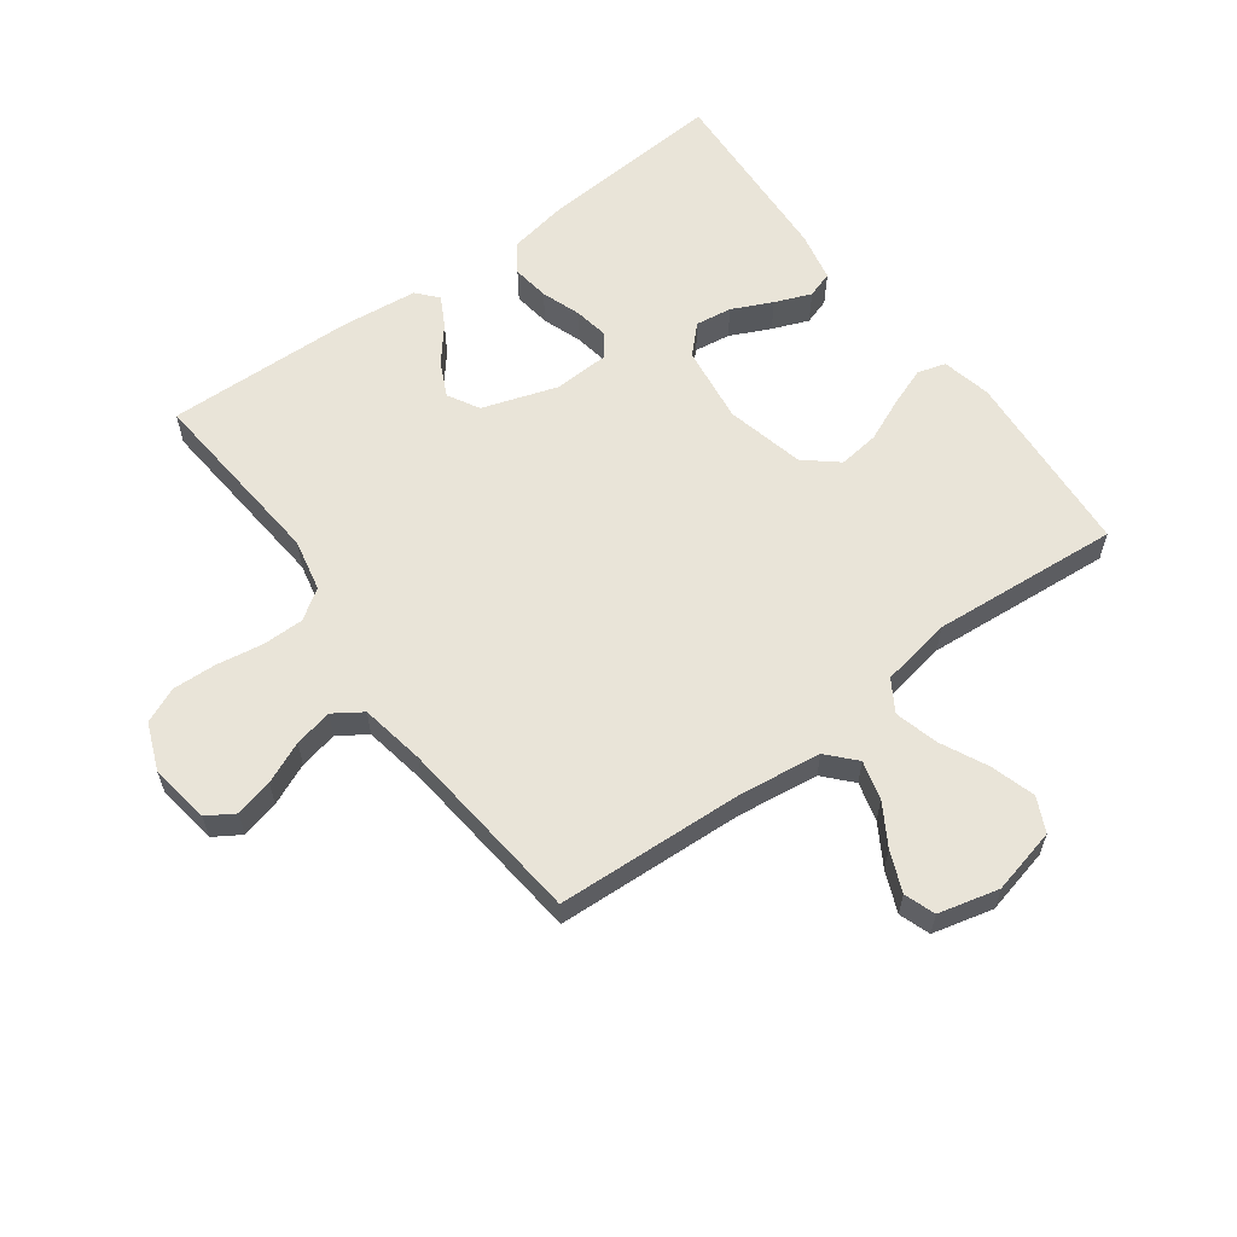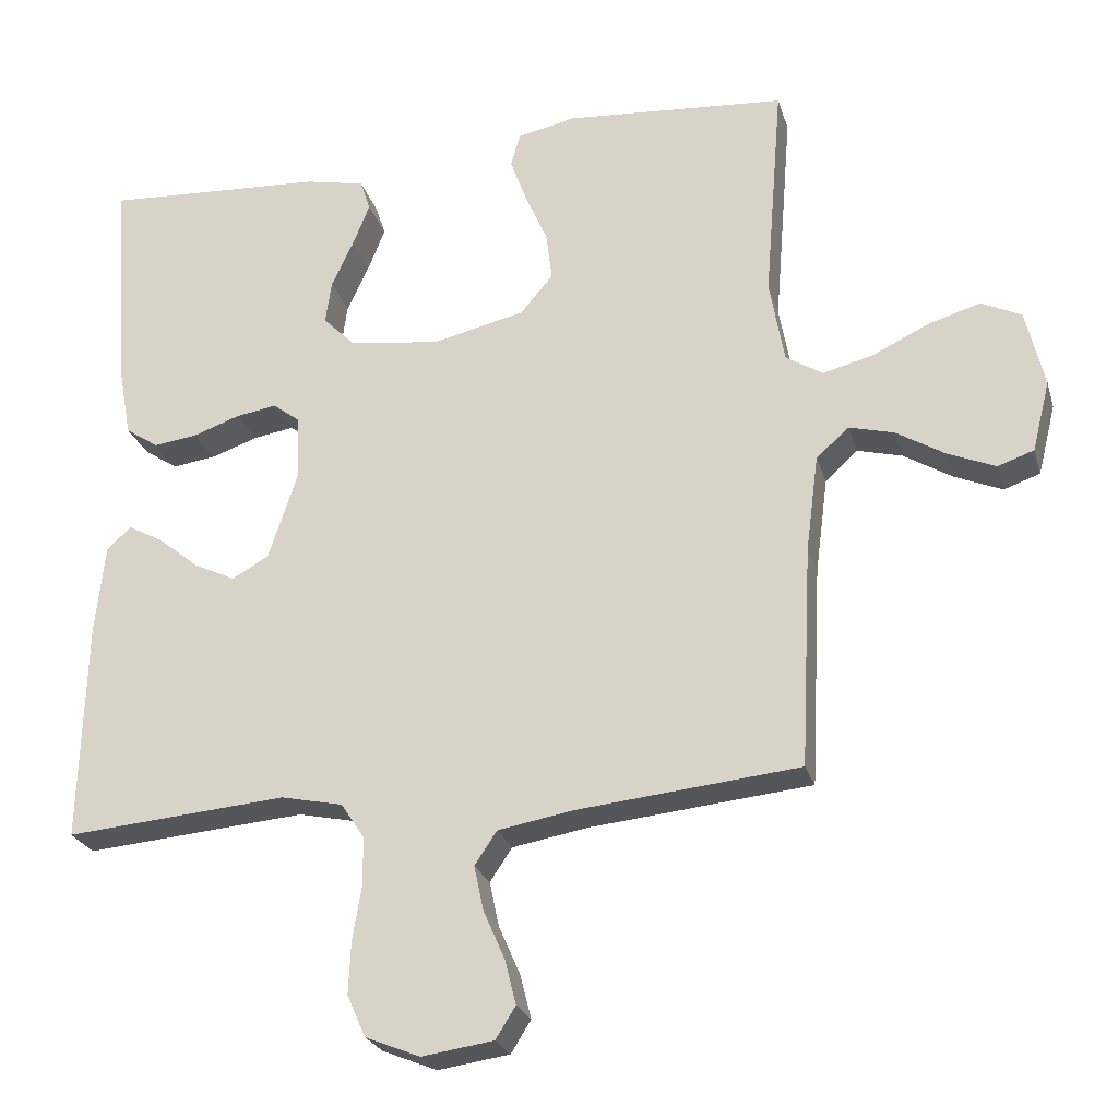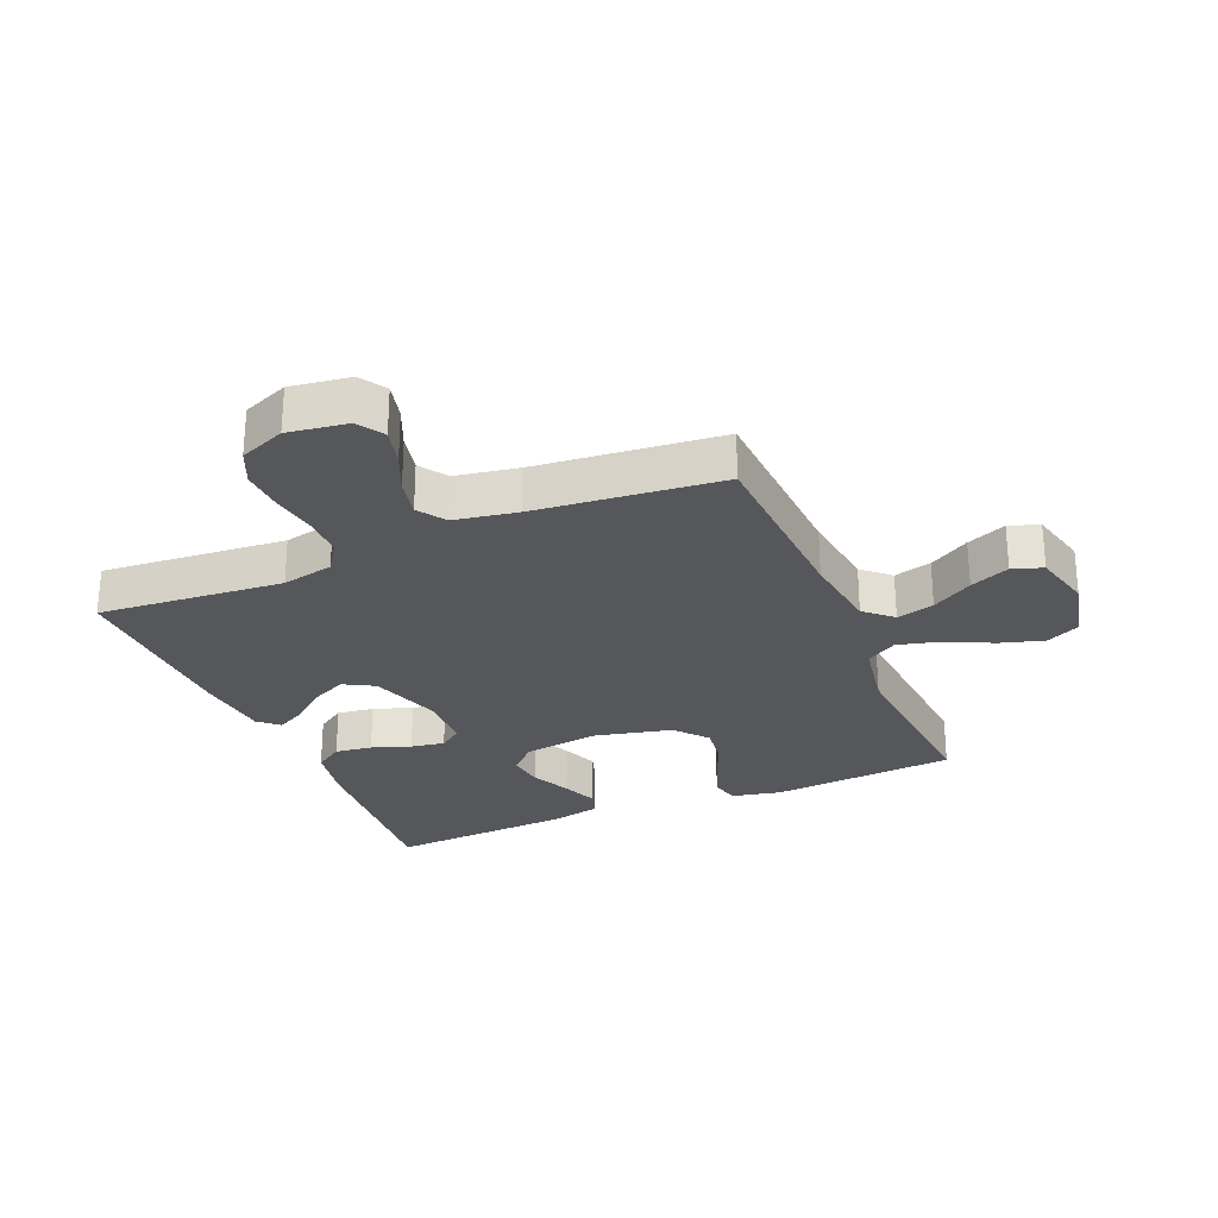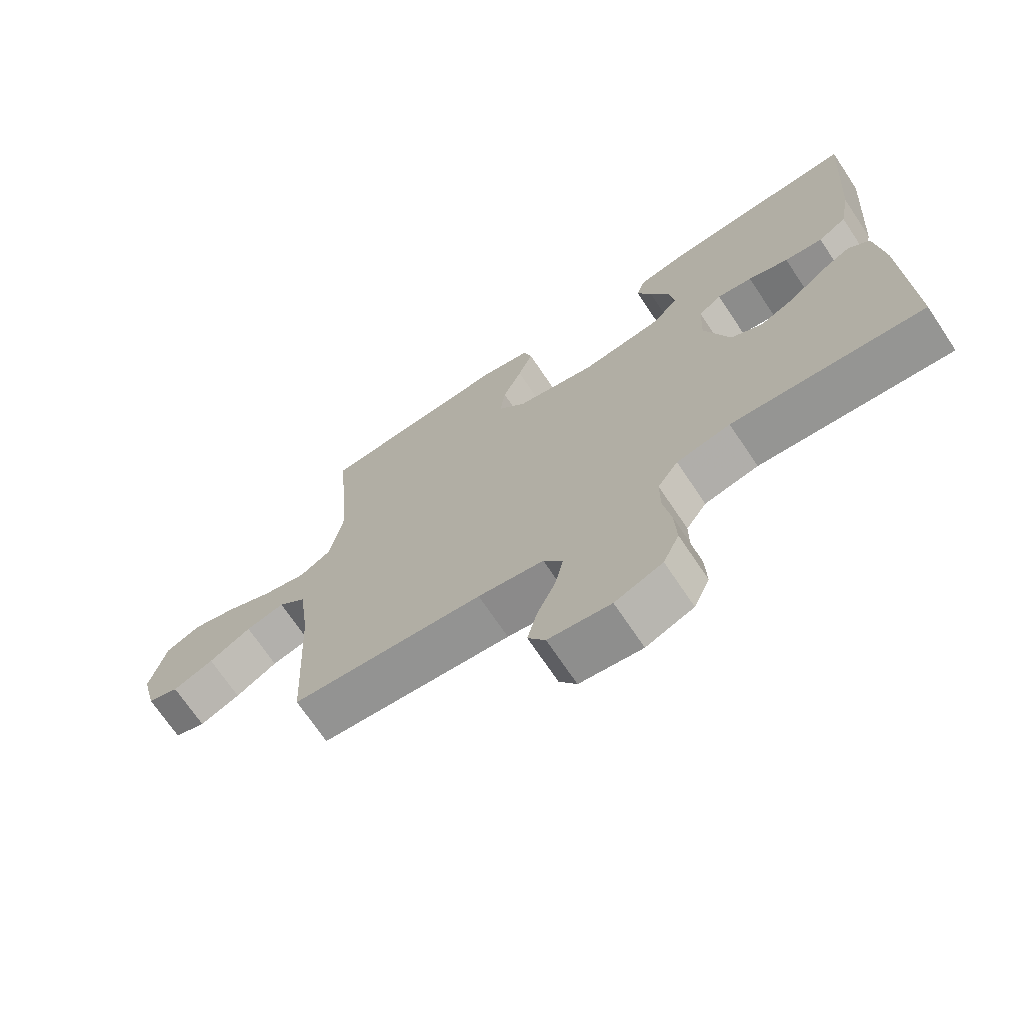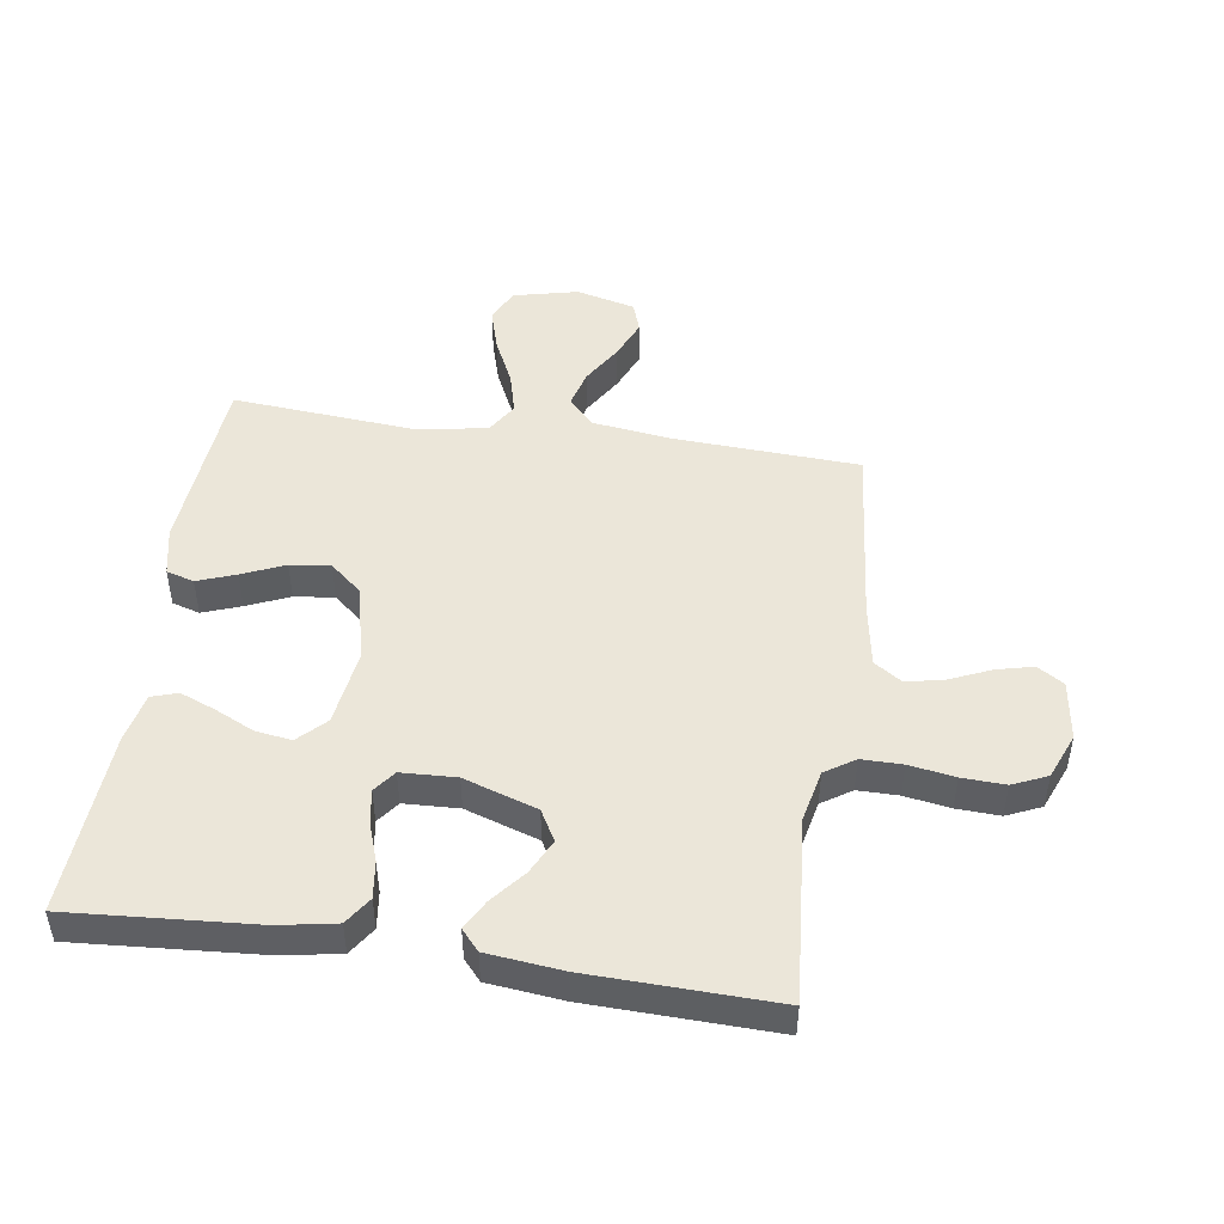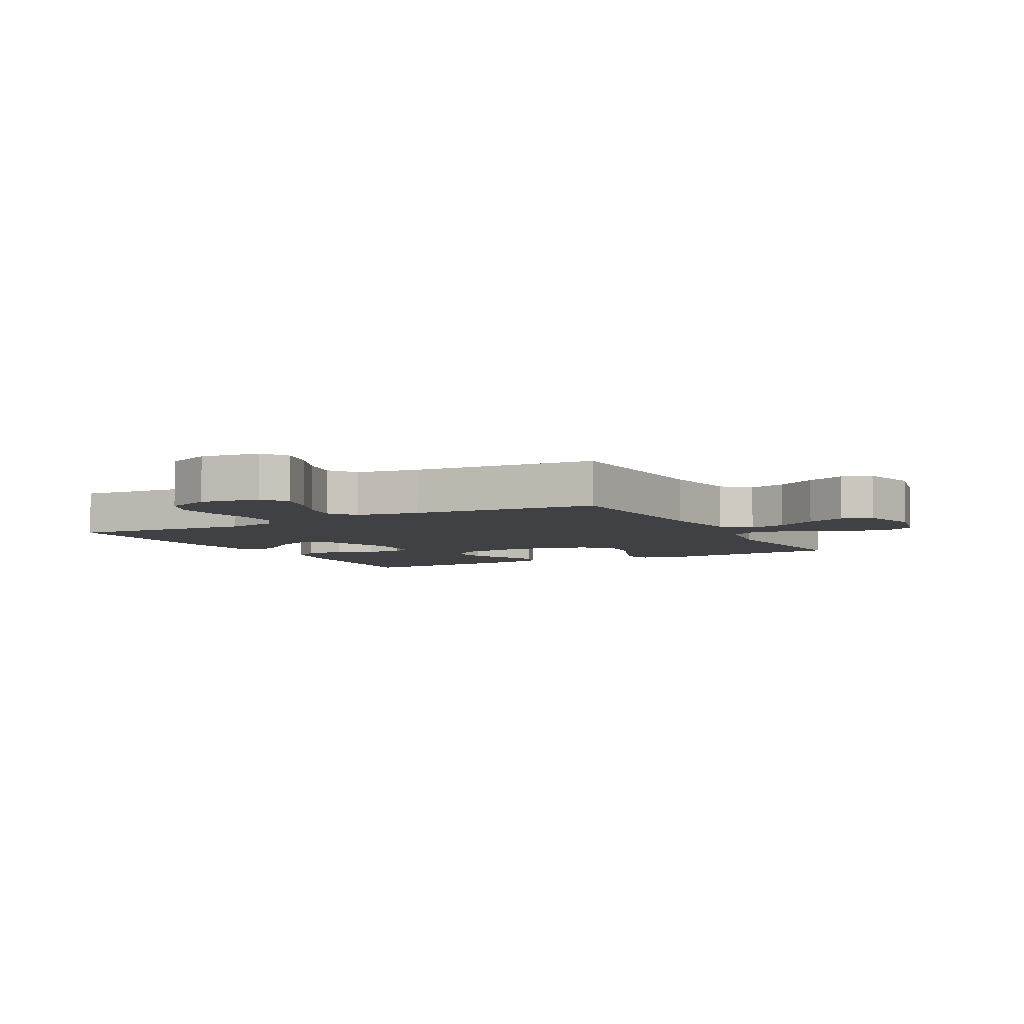
<metadata>
{"format":"obj","ext":"obj","renderer":"f3d","projection":"perspective","resolution":1024,"background":"white","views":[{"elev":60.2,"azim":-126.4,"up":"+Y"},{"elev":-24.8,"azim":-164.8,"up":"+Z"},{"elev":-27.3,"azim":-157.1,"up":"+Y"},{"elev":-70.6,"azim":33.8,"up":"+Z"},{"elev":47.8,"azim":98.5,"up":"+Y"},{"elev":-5.6,"azim":-151.4,"up":"+Y"}]}
</metadata>
<code>
v -0.5 0.07 -0.5
v -0.515 0.07 -0.2
v -0.532 0.07 -0.07
v -0.576 0.07 -0.03
v -0.637 0.07 -0.046
v -0.703 0.07 -0.086
v -0.767 0.07 -0.113
v -0.816 0.07 -0.096
v -0.84 0.07 0
v -0.815 0.07 0.105
v -0.761 0.07 0.131
v -0.69 0.07 0.11
v -0.615 0.07 0.074
v -0.546 0.07 0.056
v -0.496 0.07 0.087
v -0.476 0.07 0.2
v -0.5 0.07 0.5
v -0.2 0.07 0.523
v -0.121 0.07 0.506
v -0.108 0.07 0.461
v -0.131 0.07 0.399
v -0.161 0.07 0.33
v -0.169 0.07 0.265
v -0.125 0.07 0.213
v 0 0.07 0.184
v 0.124 0.07 0.201
v 0.167 0.07 0.244
v 0.159 0.07 0.302
v 0.129 0.07 0.366
v 0.106 0.07 0.424
v 0.12 0.07 0.466
v 0.2 0.07 0.483
v 0.5 0.07 0.5
v 0.478 0.07 0.2
v 0.461 0.07 0.107
v 0.416 0.07 0.077
v 0.356 0.07 0.085
v 0.293 0.07 0.107
v 0.238 0.07 0.116
v 0.202 0.07 0.089
v 0.198 0.07 0
v 0.237 0.07 -0.119
v 0.287 0.07 -0.147
v 0.343 0.07 -0.12
v 0.398 0.07 -0.075
v 0.446 0.07 -0.049
v 0.479 0.07 -0.078
v 0.492 0.07 -0.2
v 0.5 0.07 -0.5
v 0.2 0.07 -0.475
v 0.116 0.07 -0.493
v 0.084 0.07 -0.541
v 0.084 0.07 -0.607
v 0.096 0.07 -0.681
v 0.099 0.07 -0.751
v 0.074 0.07 -0.807
v 0 0.07 -0.837
v -0.097 0.07 -0.823
v -0.124 0.07 -0.78
v -0.109 0.07 -0.72
v -0.08 0.07 -0.654
v -0.067 0.07 -0.593
v -0.097 0.07 -0.548
v -0.2 0.07 -0.53
v -0.5 0 -0.5
v -0.515 0 -0.2
v -0.532 0 -0.07
v -0.576 0 -0.03
v -0.637 0 -0.046
v -0.703 0 -0.086
v -0.767 0 -0.113
v -0.816 0 -0.096
v -0.84 0 0
v -0.815 0 0.105
v -0.761 0 0.131
v -0.69 0 0.11
v -0.615 0 0.074
v -0.546 0 0.056
v -0.496 0 0.087
v -0.476 0 0.2
v -0.5 0 0.5
v -0.2 0 0.523
v -0.121 0 0.506
v -0.108 0 0.461
v -0.131 0 0.399
v -0.161 0 0.33
v -0.169 0 0.265
v -0.125 0 0.213
v 0 0 0.184
v 0.124 0 0.201
v 0.167 0 0.244
v 0.159 0 0.302
v 0.129 0 0.366
v 0.106 0 0.424
v 0.12 0 0.466
v 0.2 0 0.483
v 0.5 0 0.5
v 0.478 0 0.2
v 0.461 0 0.107
v 0.416 0 0.077
v 0.356 0 0.085
v 0.293 0 0.107
v 0.238 0 0.116
v 0.202 0 0.089
v 0.198 0 0
v 0.237 0 -0.119
v 0.287 0 -0.147
v 0.343 0 -0.12
v 0.398 0 -0.075
v 0.446 0 -0.049
v 0.479 0 -0.078
v 0.492 0 -0.2
v 0.5 0 -0.5
v 0.2 0 -0.475
v 0.116 0 -0.493
v 0.084 0 -0.541
v 0.084 0 -0.607
v 0.096 0 -0.681
v 0.099 0 -0.751
v 0.074 0 -0.807
v 0 0 -0.837
v -0.097 0 -0.823
v -0.124 0 -0.78
v -0.109 0 -0.72
v -0.08 0 -0.654
v -0.067 0 -0.593
v -0.097 0 -0.548
v -0.2 0 -0.53
f 58 59 60 61
f 58 61 62
f 57 58 62
f 56 57 62
f 53 54 55 56
f 52 53 56 62
f 51 52 62 63
f 47 48 49 50
f 47 50 51
f 44 45 46 47
f 43 44 47 51
f 42 43 51 63
f 35 36 37 38
f 35 38 39
f 34 35 39
f 33 34 39
f 32 33 39 40
f 28 29 30 31
f 28 31 32
f 27 28 32 40
f 19 20 21 22
f 17 18 19 22
f 16 17 22 23
f 15 16 23 24
f 10 11 12 13
f 10 13 14
f 9 10 14
f 8 9 14
f 5 6 7 8
f 5 8 14
f 4 5 14 15
f 64 1 2
f 64 2 3
f 41 42 63 64
f 41 64 3
f 26 27 40 41
f 25 26 41 3
f 15 24 25
f 3 4 15 25
f 125 124 123 122
f 126 125 122
f 126 122 121
f 126 121 120
f 120 119 118 117
f 126 120 117 116
f 127 126 116 115
f 114 113 112 111
f 115 114 111
f 111 110 109 108
f 115 111 108 107
f 127 115 107 106
f 102 101 100 99
f 103 102 99
f 103 99 98
f 103 98 97
f 104 103 97 96
f 95 94 93 92
f 96 95 92
f 104 96 92 91
f 86 85 84 83
f 86 83 82 81
f 87 86 81 80
f 88 87 80 79
f 77 76 75 74
f 78 77 74
f 78 74 73
f 78 73 72
f 72 71 70 69
f 78 72 69
f 79 78 69 68
f 66 65 128
f 67 66 128
f 128 127 106 105
f 67 128 105
f 105 104 91 90
f 67 105 90 89
f 89 88 79
f 89 79 68 67
f 1 65 66 2
f 2 66 67 3
f 3 67 68 4
f 4 68 69 5
f 5 69 70 6
f 6 70 71 7
f 7 71 72 8
f 8 72 73 9
f 9 73 74 10
f 10 74 75 11
f 11 75 76 12
f 12 76 77 13
f 13 77 78 14
f 14 78 79 15
f 15 79 80 16
f 16 80 81 17
f 17 81 82 18
f 18 82 83 19
f 19 83 84 20
f 20 84 85 21
f 21 85 86 22
f 22 86 87 23
f 23 87 88 24
f 24 88 89 25
f 25 89 90 26
f 26 90 91 27
f 27 91 92 28
f 28 92 93 29
f 29 93 94 30
f 30 94 95 31
f 31 95 96 32
f 32 96 97 33
f 33 97 98 34
f 34 98 99 35
f 35 99 100 36
f 36 100 101 37
f 37 101 102 38
f 38 102 103 39
f 39 103 104 40
f 40 104 105 41
f 41 105 106 42
f 42 106 107 43
f 43 107 108 44
f 44 108 109 45
f 45 109 110 46
f 46 110 111 47
f 47 111 112 48
f 48 112 113 49
f 49 113 114 50
f 50 114 115 51
f 51 115 116 52
f 52 116 117 53
f 53 117 118 54
f 54 118 119 55
f 55 119 120 56
f 56 120 121 57
f 57 121 122 58
f 58 122 123 59
f 59 123 124 60
f 60 124 125 61
f 61 125 126 62
f 62 126 127 63
f 63 127 128 64
f 64 128 65 1

</code>
